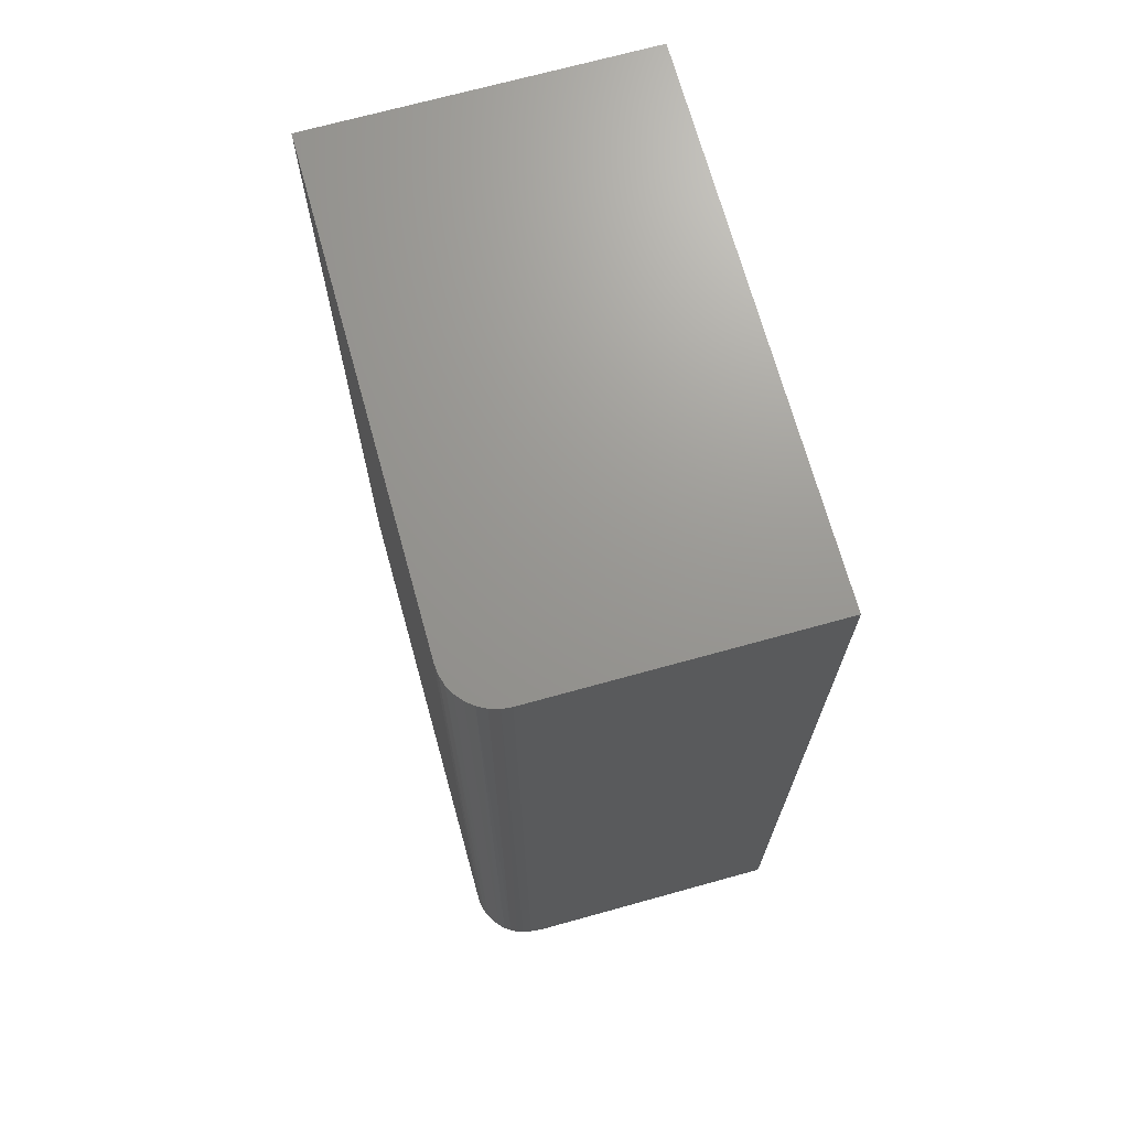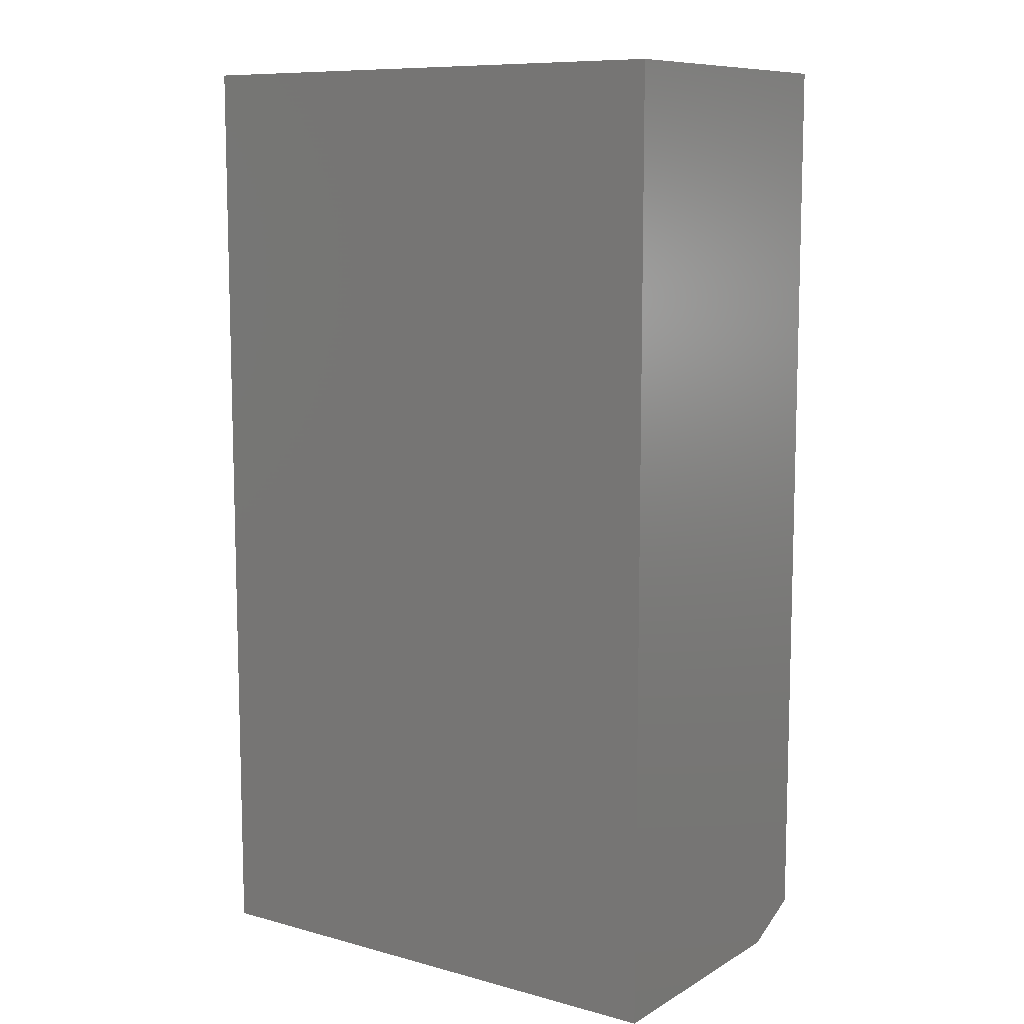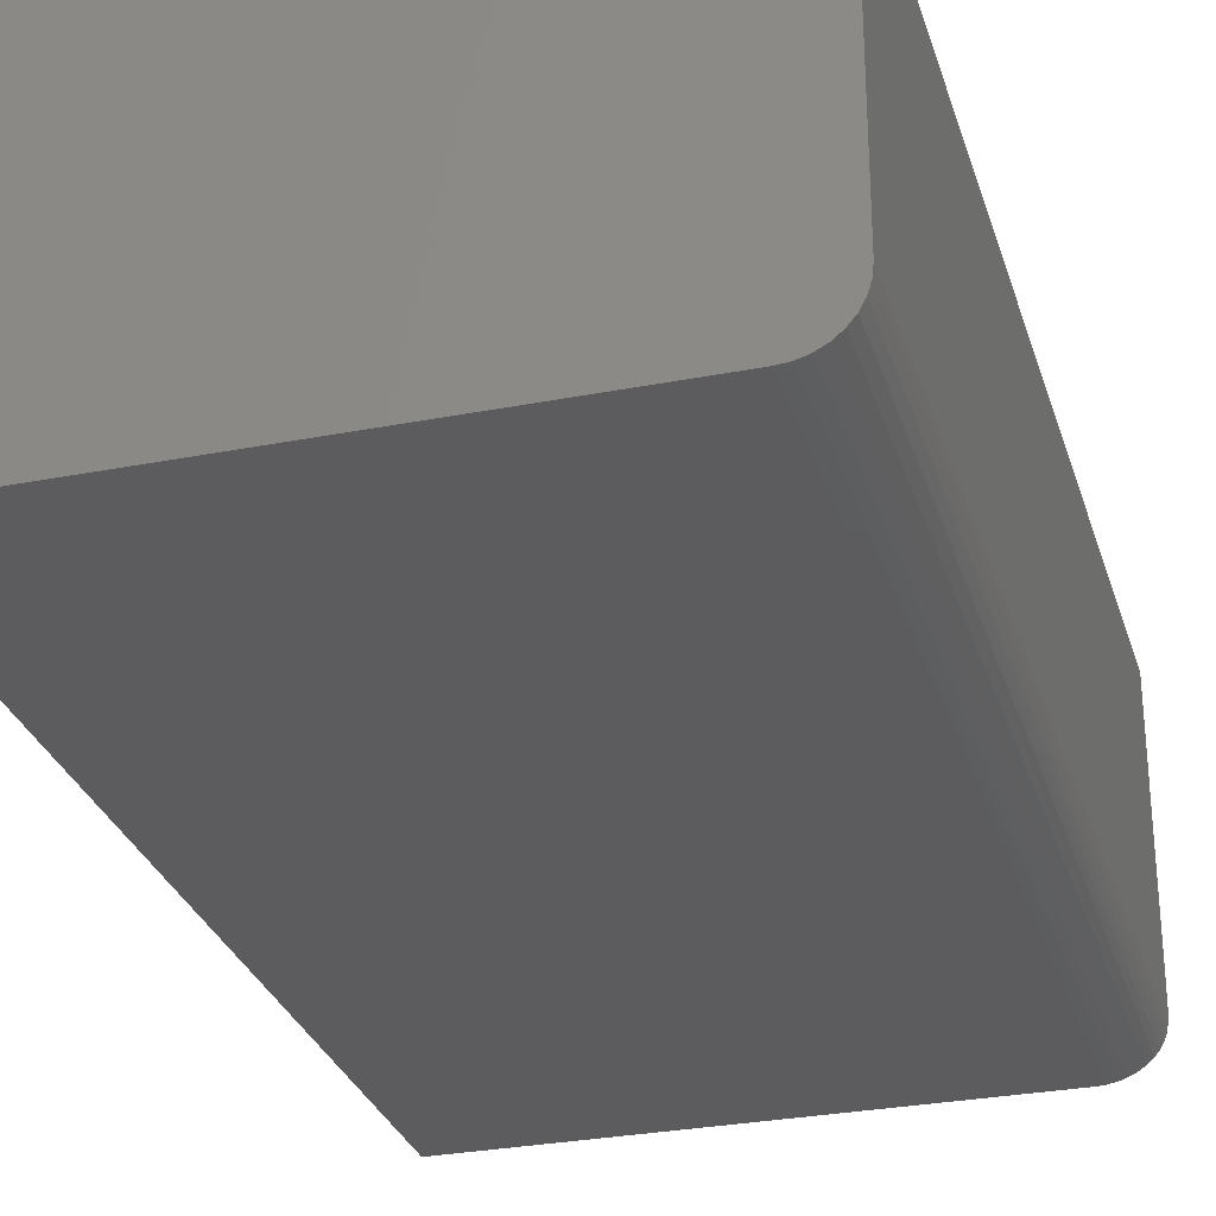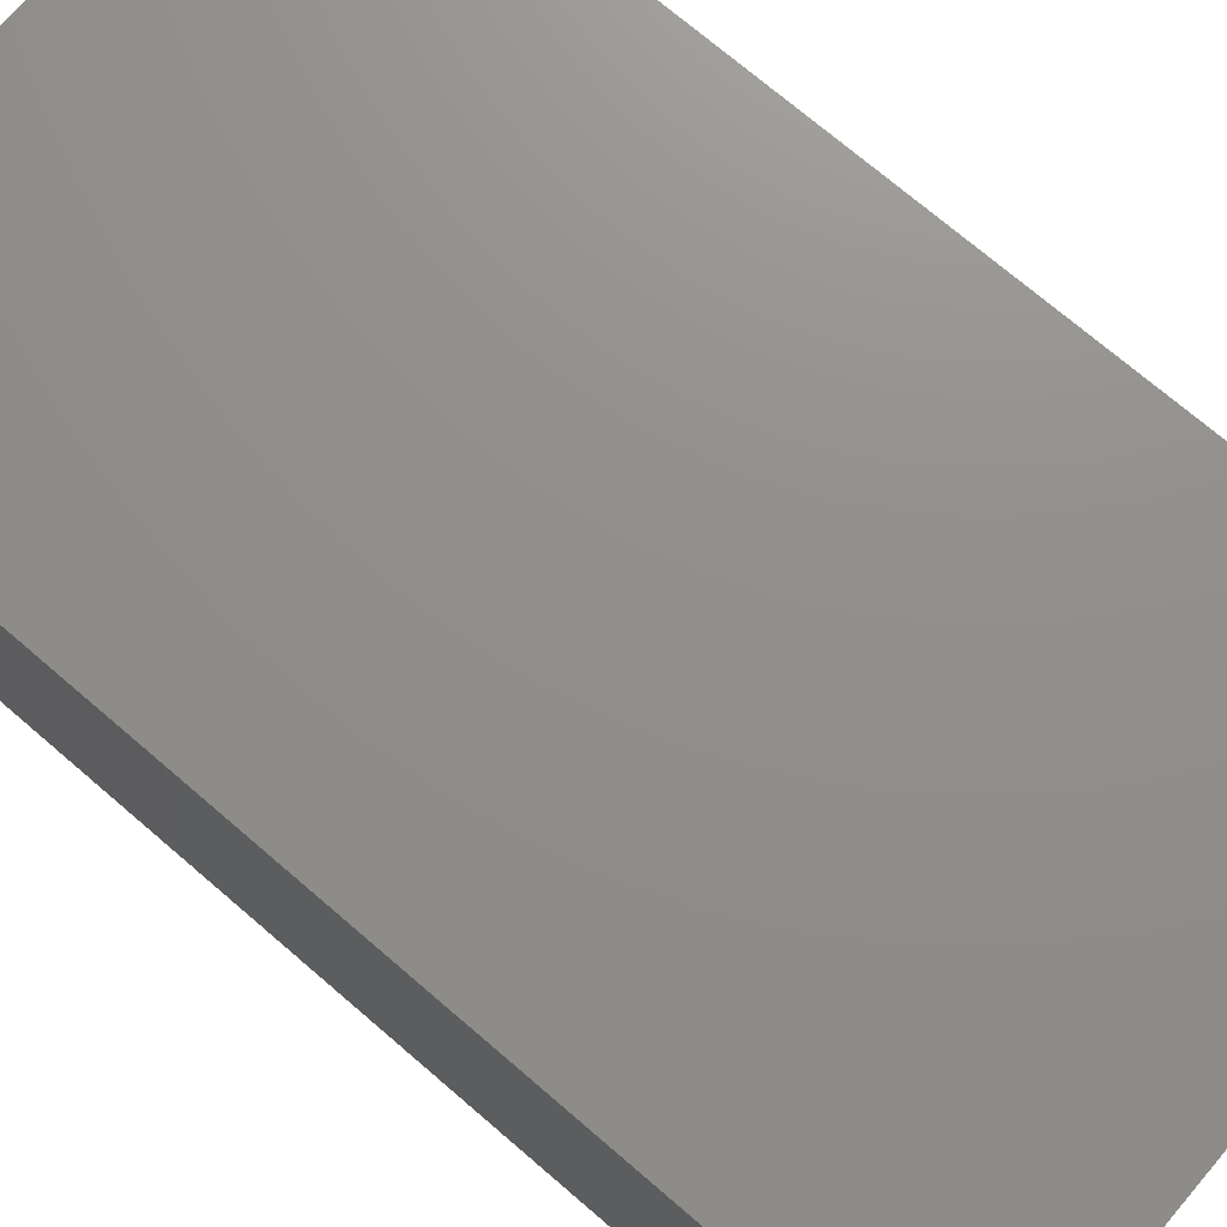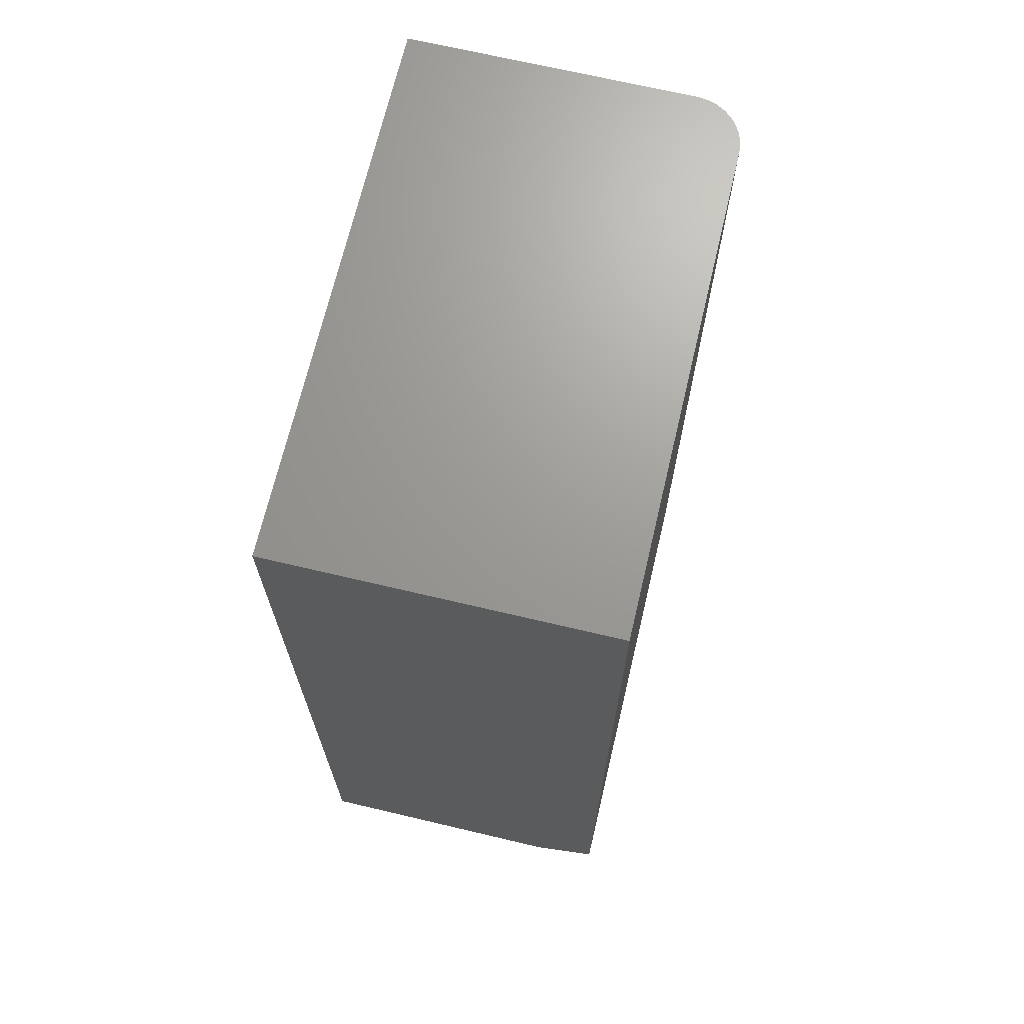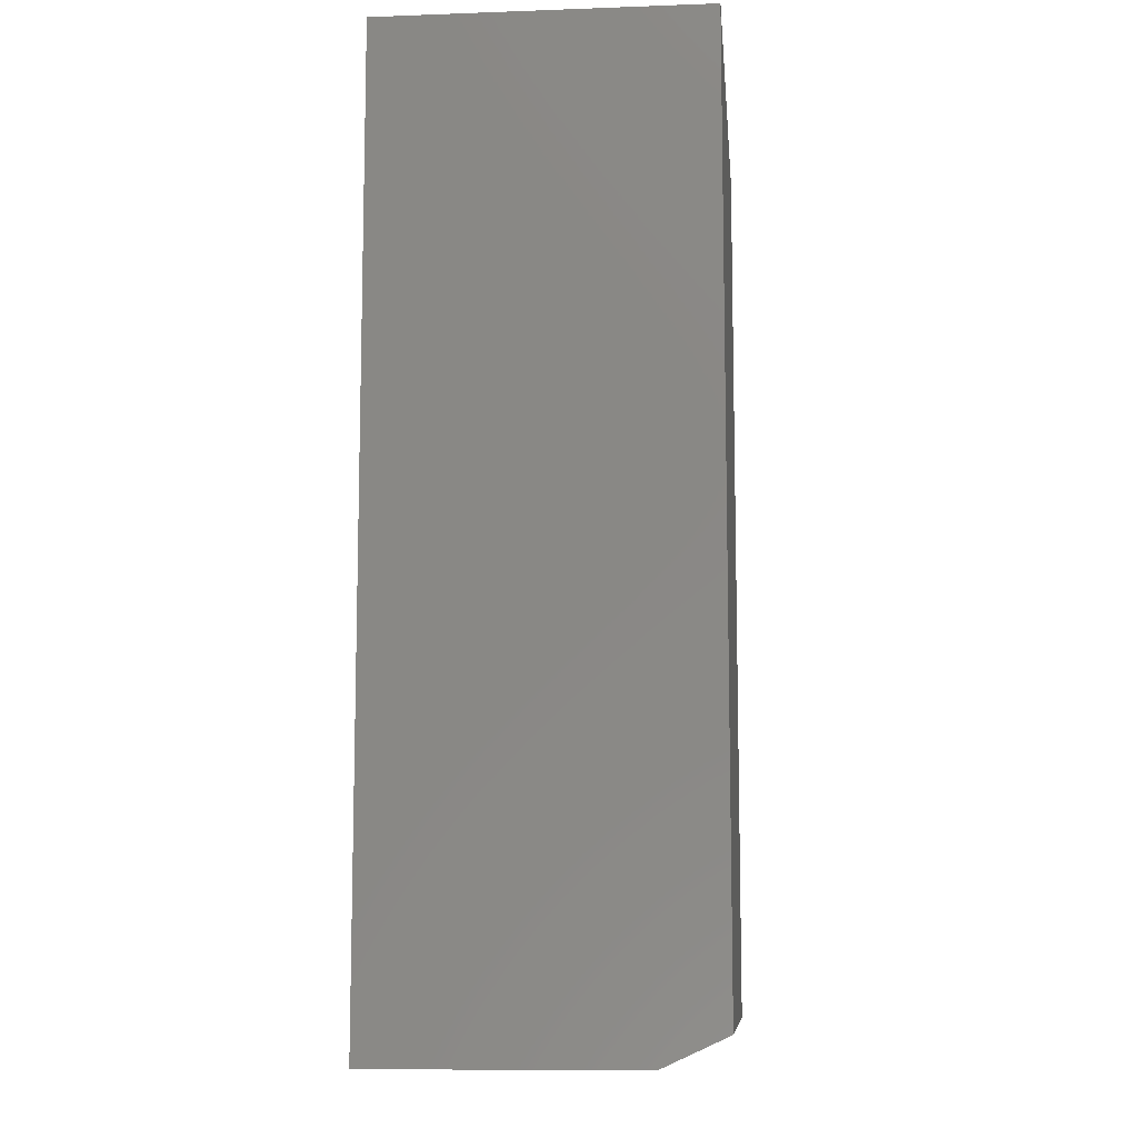
<metadata>
{"format":"stl","ext":"stl","renderer":"f3d","projection":"perspective","resolution":1024,"background":"white","views":[{"elev":70.2,"azim":74.5,"up":"+Z"},{"elev":9.6,"azim":-145.0,"up":"+Z"},{"elev":-29.5,"azim":16.0,"up":"+Y"},{"elev":73.0,"azim":-49.4,"up":"+Y"},{"elev":69.2,"azim":-76.7,"up":"+Z"},{"elev":-9.8,"azim":-84.7,"up":"+Z"}]}
</metadata>
<code>
# stl→obj: 28 verts, 52 faces
v 0.3447 -0.5156 -0.7031
v -0.4141 -0.5156 -0.7031
v -0.4141 -0.4141 -0.75
v 0.4228 -0.4141 -0.75
v 0.4228 -0.4375 -0.7392
v 0.4214 -0.4521 -0.7325
v 0.4185 -0.463 -0.7274
v 0.414 -0.4736 -0.7225
v 0.4079 -0.4834 -0.718
v 0.4001 -0.4925 -0.7138
v 0.3908 -0.5006 -0.7101
v 0.3802 -0.5071 -0.7071
v 0.3689 -0.5118 -0.7049
v 0.3569 -0.5147 -0.7036
v -0.4141 -0.5156 0.75
v 0.3447 -0.5156 0.75
v 0.4228 2.13e-16 0.75
v 0.4228 -0.4375 0.75
v 0.4228 4.645e-17 -0.75
v 0.3599 -0.5141 0.75
v 0.3746 -0.5097 0.75
v 0.3881 -0.5025 0.75
v 0.3999 -0.4927 0.75
v 0.4096 -0.4809 0.75
v 0.4168 -0.4674 0.75
v 0.4213 -0.4527 0.75
v -0.4141 1.665e-16 0.75
v -0.4141 0 -0.75
f 1 2 3
f 1 3 4
f 1 4 5
f 1 5 6
f 1 6 7
f 1 7 8
f 1 8 9
f 1 9 10
f 1 10 11
f 1 11 12
f 1 12 13
f 1 13 14
f 2 1 15
f 15 1 16
f 17 18 19
f 19 18 5
f 19 5 4
f 16 20 21
f 16 21 22
f 16 22 23
f 16 23 24
f 16 24 25
f 16 25 26
f 16 26 18
f 16 18 17
f 16 17 27
f 16 27 15
f 25 24 8
f 8 24 9
f 22 21 12
f 12 21 13
f 13 21 20
f 5 18 6
f 6 18 26
f 6 26 7
f 7 26 25
f 7 25 8
f 9 24 10
f 10 24 23
f 10 23 11
f 11 23 22
f 11 22 12
f 16 1 20
f 20 1 14
f 20 14 13
f 15 27 2
f 2 27 28
f 2 28 3
f 3 28 4
f 4 28 19
f 28 27 19
f 19 27 17

</code>
